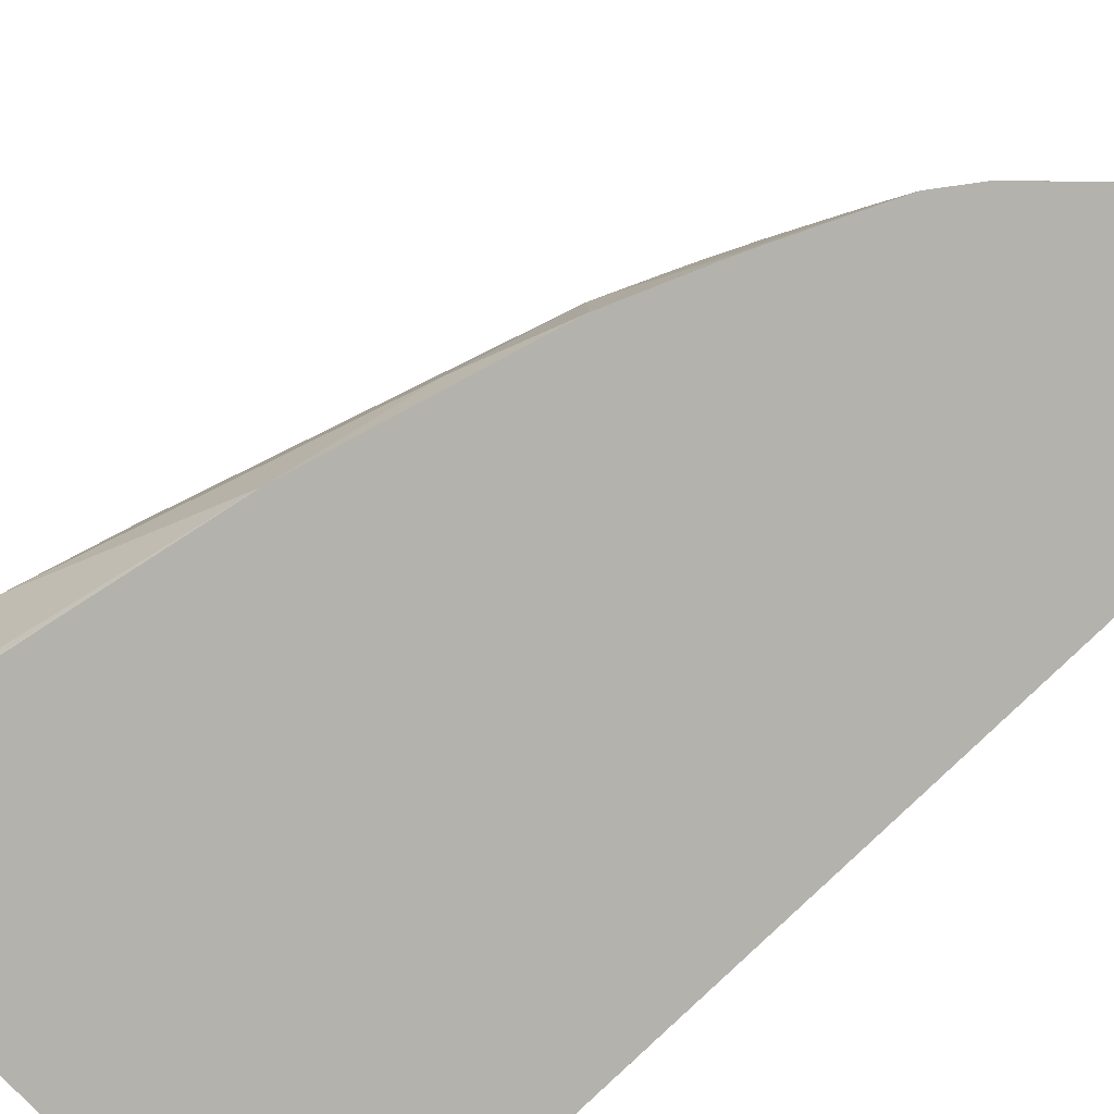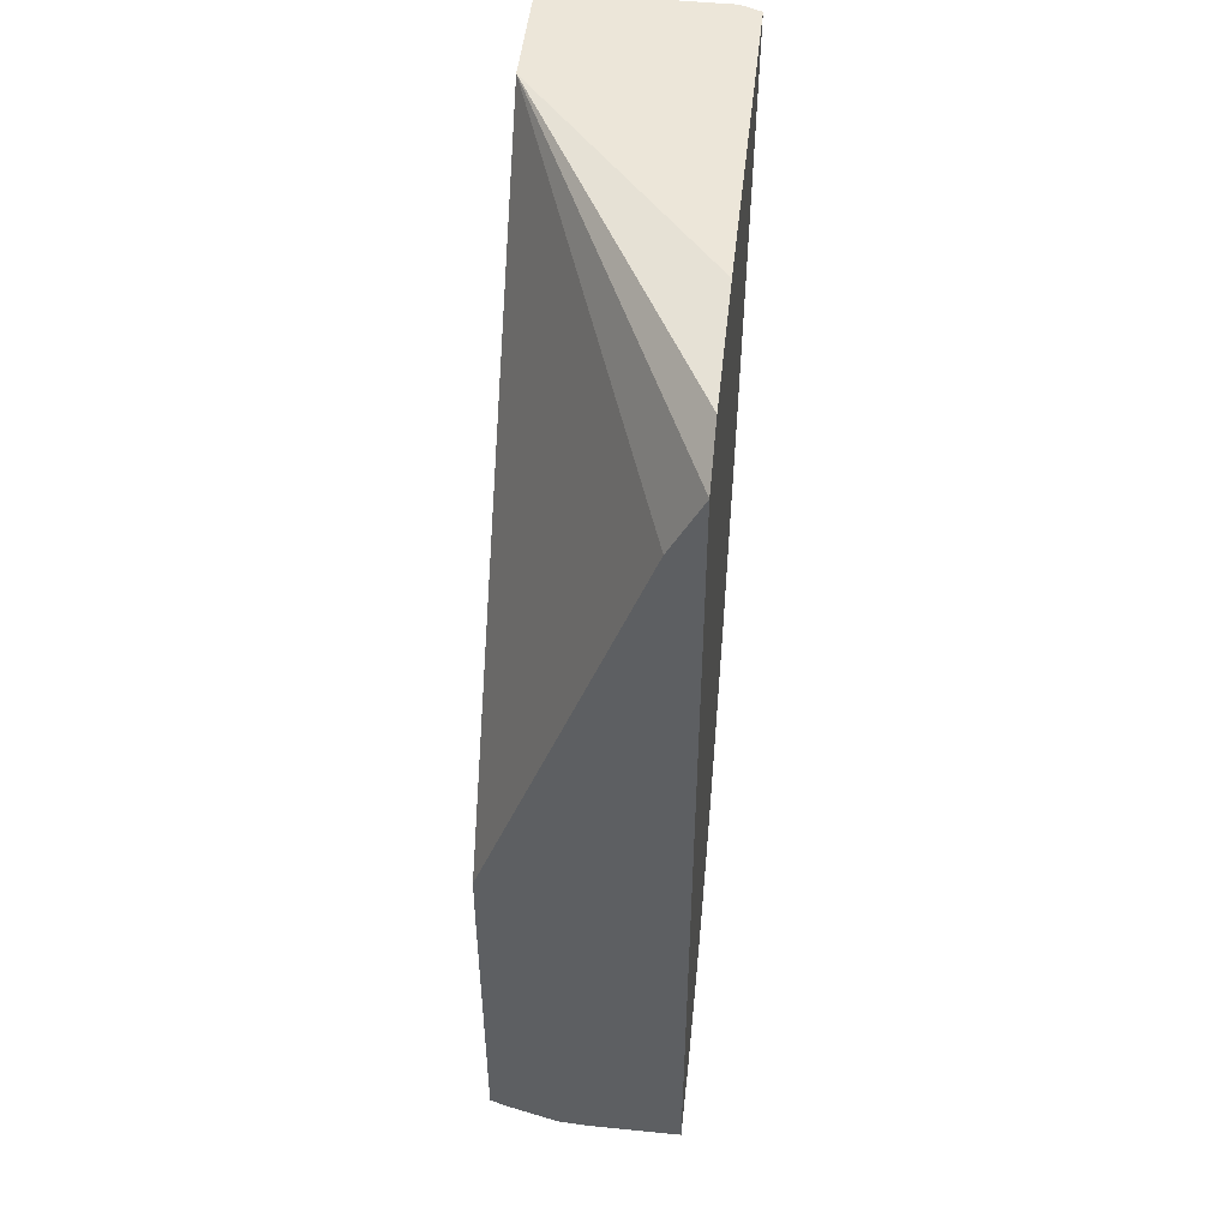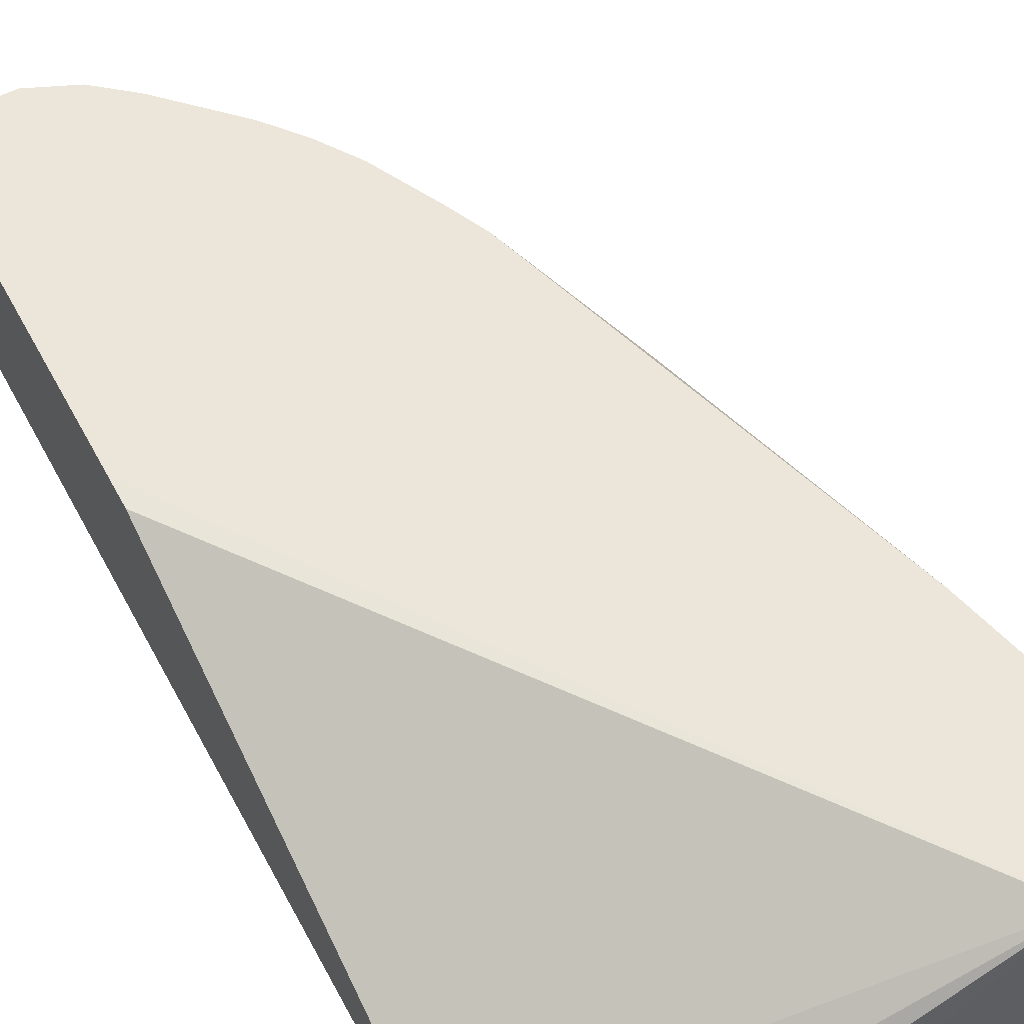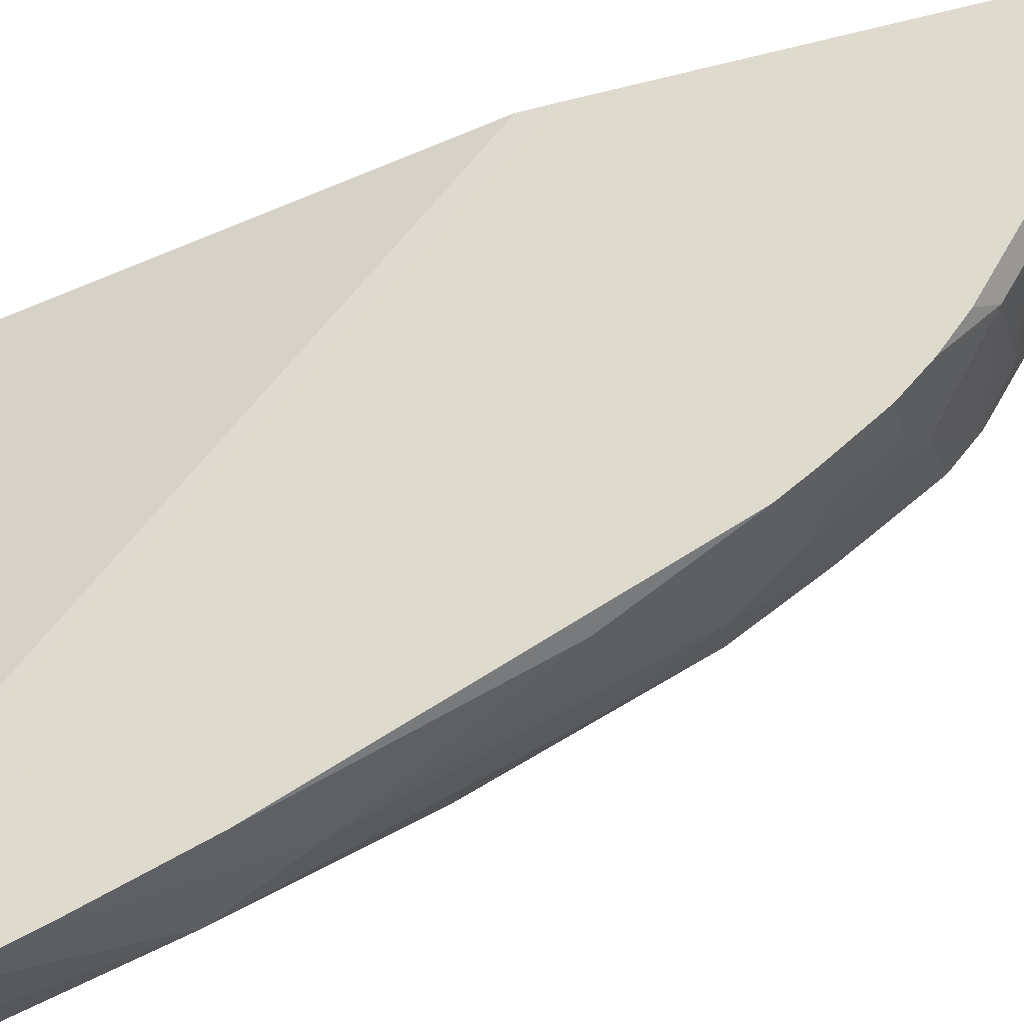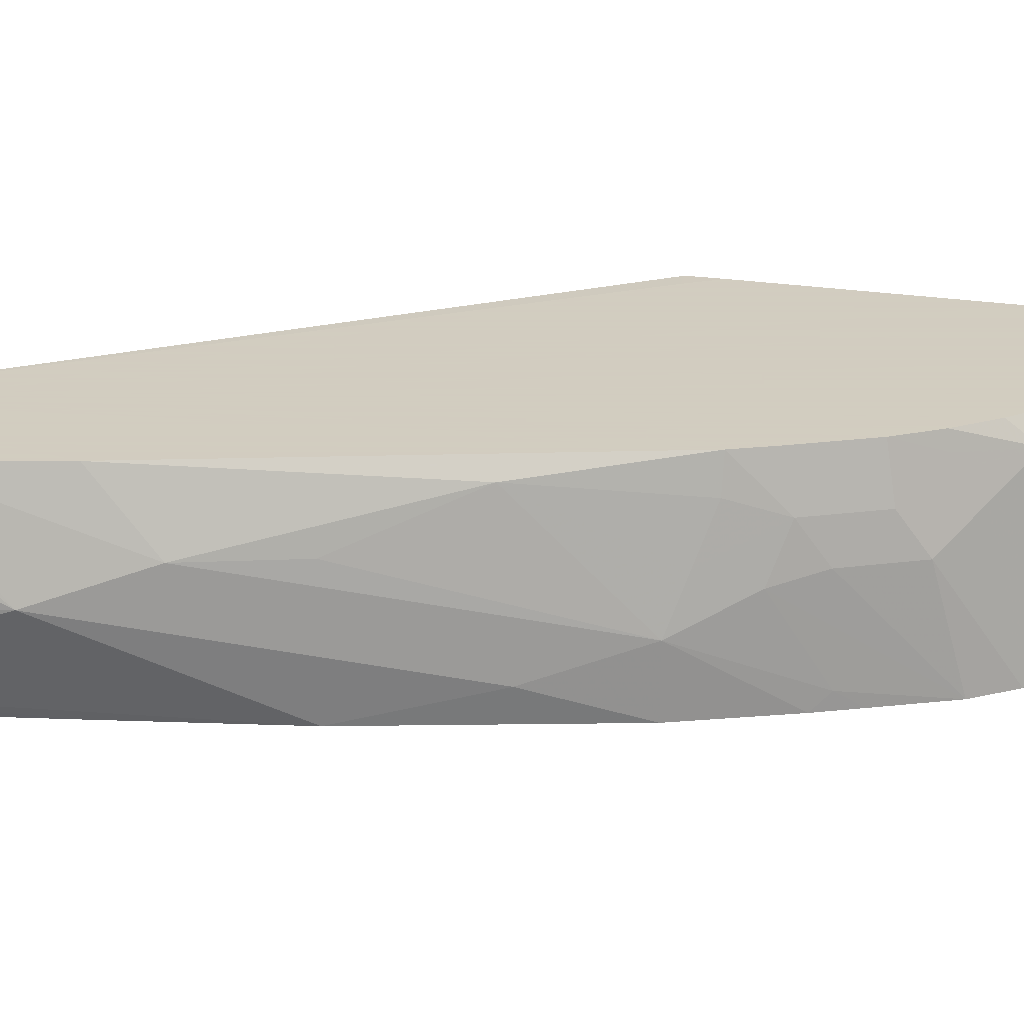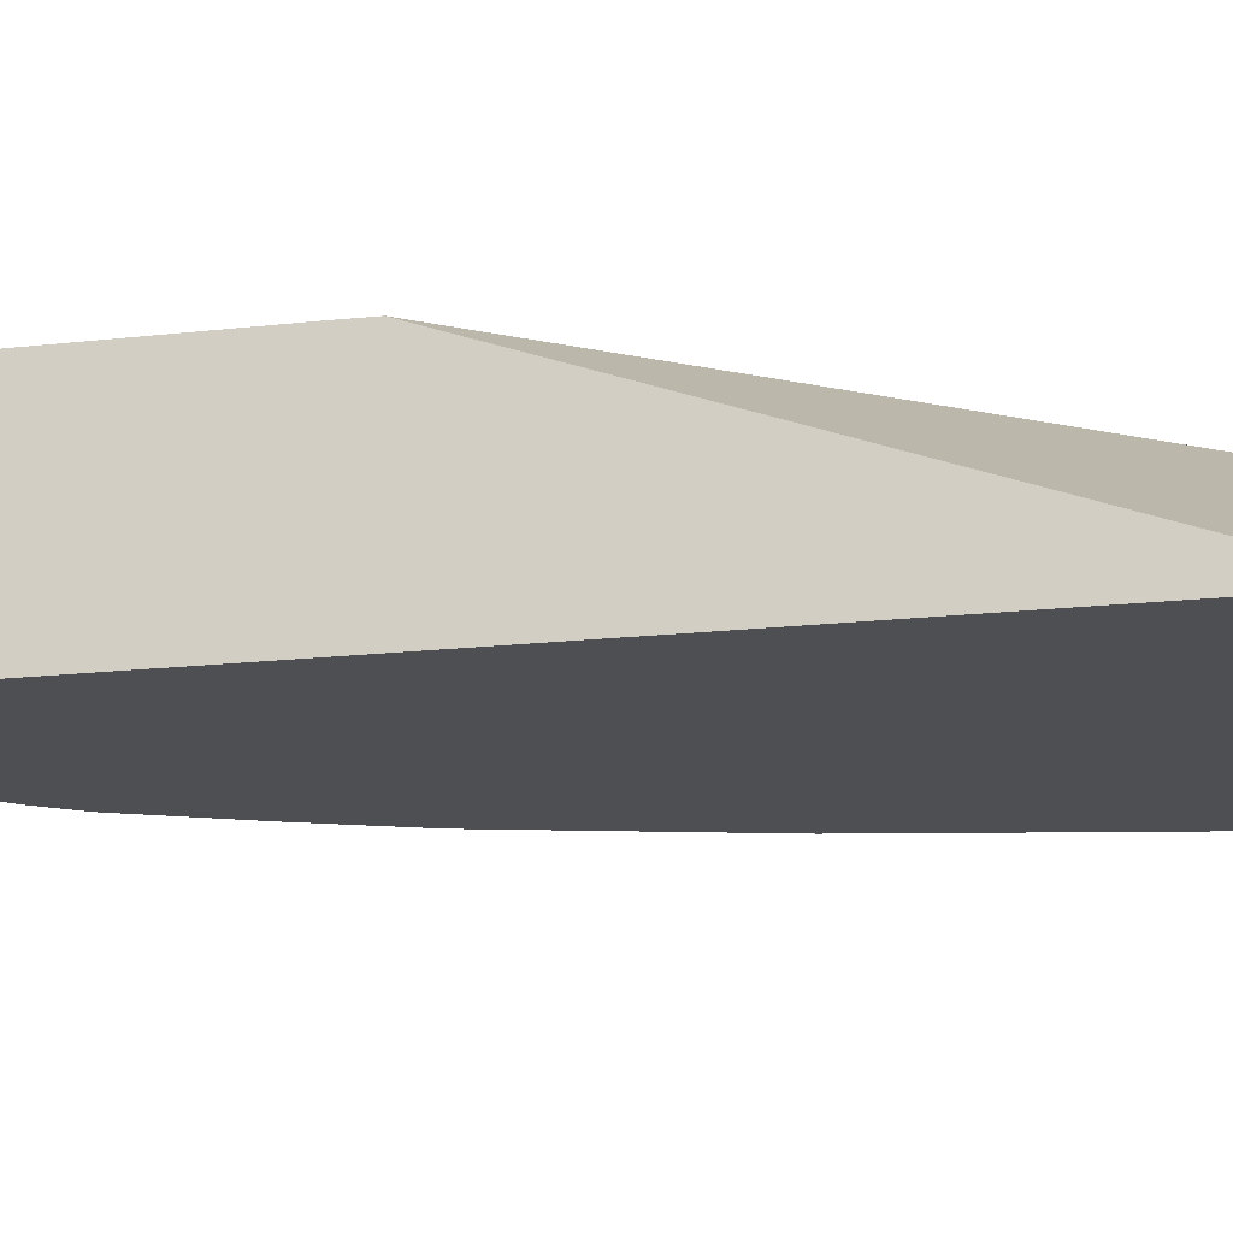
<metadata>
{"format":"obj","ext":"obj","renderer":"f3d","projection":"perspective","resolution":1024,"background":"white","views":[{"elev":-79.4,"azim":134.1,"up":"+Y"},{"elev":49.5,"azim":-83.7,"up":"+Z"},{"elev":56.5,"azim":-28.0,"up":"+Y"},{"elev":71.3,"azim":75.4,"up":"+Y"},{"elev":24.3,"azim":104.7,"up":"+Y"},{"elev":-17.5,"azim":-77.3,"up":"+Y"}]}
</metadata>
<code>
v -0.02785 -0.2963 -0.2799
v 0.0008682 -0.2963 -0.2626
v 0.1948 -0.1918 -0.255
v -0.02785 -0.2885 -0.2956
v -0.02785 -0.2963 -0.7853
v 0.07068 -0.2963 -0.255
v -0.02785 -0.2792 -0.3141
v -0.02785 -0.2827 -0.3072
v 0.2521 -0.1918 -0.255
v -0.01697 -0.1918 -0.5588
v -0.02785 -0.192 -0.5584
v -0.02785 -0.2443 -0.7853
v 5.61e-06 -0.2963 -0.7853
v 0.2521 -0.2963 -0.255
v 0.2564 -0.2496 -0.255
v 0.2443 -0.2443 -0.3665
v 0.2443 -0.1918 -0.2969
v -0.02785 -0.1918 -0.5762
v 5.61e-06 -0.2443 -0.7853
v -0.02785 -0.2283 -0.7838
v 0.0174 -0.2963 -0.7852
v 0.256 -0.2862 -0.255
v 0.2268 -0.2963 -0.3839
v 0.2564 -0.2845 -0.255
v 0.2268 -0.2269 -0.4188
v 0.2399 -0.1918 -0.3165
v 0.2405 -0.1918 -0.3141
v 0.2561 -0.286 -0.255
v 0.2093 -0.2963 -0.4711
v 0.192 -0.2792 -0.5409
v -0.02785 -0.1918 -0.7678
v 0.01742 -0.1918 -0.7678
v 0.04364 -0.2007 -0.759
v 0.03493 -0.2269 -0.7678
v 0.04183 -0.2963 -0.7747
v -0.02785 -0.2024 -0.773
v 0.2225 -0.1918 -0.3863
v 0.1745 -0.2617 -0.5933
v 0.2094 -0.2269 -0.4712
v 0.1832 -0.2007 -0.5322
v 0.1745 -0.2963 -0.5933
v 0.04186 -0.1918 -0.7573
v 0.05819 -0.221 -0.7561
v 0.07672 -0.2963 -0.7572
v 0.1526 -0.1918 -0.6109
v 0.1525 -0.2963 -0.6459
v 0.1483 -0.2879 -0.6543
v 0.157 -0.2443 -0.6282
v 0.1658 -0.2356 -0.602
v 0.157 -0.2094 -0.6107
v 0.06108 -0.1918 -0.7416
v 0.07564 -0.2036 -0.7387
v 0.09308 -0.2734 -0.7387
v 0.1116 -0.2963 -0.7223
v 0.1483 -0.2181 -0.6369
v 0.143 -0.1918 -0.6317
v 0.143 -0.2963 -0.6665
v 0.1263 -0.2963 -0.7022
v 0.1454 -0.2385 -0.6514
v 0.06999 -0.1918 -0.7327
v 0.09308 -0.2036 -0.7213
v 0.1105 -0.221 -0.7038
v 0.128 -0.2385 -0.6864
v 0.1309 -0.2181 -0.6718
v 0.1256 -0.1918 -0.6665
v 0.09598 -0.1918 -0.7067
v 0.1117 -0.1918 -0.6875
v 0.1135 -0.2007 -0.6893
v 0.1076 -0.2065 -0.7009
f 32 42 33
f 33 42 43
f 33 43 34
f 34 43 35
f 35 43 44
f 37 40 45
f 38 41 46
f 38 47 48
f 38 55 49
f 38 49 40
f 38 40 39
f 31 32 36
f 40 49 50
f 38 46 47
f 38 48 55
f 25 37 26
f 29 41 30
f 25 40 37
f 25 39 40
f 25 38 39
f 25 30 38
f 65 68 67
f 22 23 29
f 20 36 32
f 19 35 21
f 19 34 35
f 19 33 34
f 19 32 33
f 19 20 32
f 40 50 45
f 30 41 38
f 42 51 52
f 54 63 58
f 43 52 44
f 16 30 25
f 64 68 65
f 63 68 64
f 63 69 68
f 62 69 63
f 61 69 62
f 61 68 69
f 61 67 68
f 61 66 67
f 60 66 61
f 58 63 59
f 55 65 56
f 55 64 65
f 55 63 64
f 55 59 63
f 54 62 63
f 54 61 62
f 44 52 53
f 44 53 54
f 45 50 55
f 45 55 56
f 46 57 47
f 47 57 58
f 42 52 43
f 47 58 48
f 48 58 59
f 49 55 50
f 51 60 52
f 52 60 61
f 52 61 53
f 53 61 54
f 48 59 55
f 16 29 30
f 10 18 11
f 16 28 22
f 3 14 22
f 3 6 14
f 3 8 4
f 3 7 8
f 2 6 3
f 1 6 2
f 1 14 6
f 1 23 14
f 1 29 23
f 1 41 29
f 1 46 41
f 1 58 57
f 1 54 58
f 1 44 54
f 3 22 28
f 1 35 44
f 1 13 21
f 1 5 13
f 1 12 5
f 1 20 12
f 1 36 20
f 1 31 36
f 1 18 31
f 1 11 18
f 1 7 11
f 1 8 7
f 1 4 8
f 1 3 4
f 1 2 3
f 16 22 29
f 1 21 35
f 3 28 24
f 1 57 46
f 3 15 9
f 16 24 28
f 16 27 17
f 3 24 15
f 16 25 26
f 15 24 16
f 14 23 22
f 13 19 21
f 12 20 19
f 9 16 17
f 9 15 16
f 5 19 13
f 5 12 19
f 3 11 7
f 3 10 11
f 3 18 10
f 16 26 27
f 3 32 31
f 3 31 18
f 3 9 17
f 3 27 26
f 3 26 37
f 3 37 45
f 3 45 56
f 3 56 65
f 3 17 27
f 3 67 66
f 3 66 60
f 3 60 51
f 3 51 42
f 3 42 32
f 3 65 67

</code>
